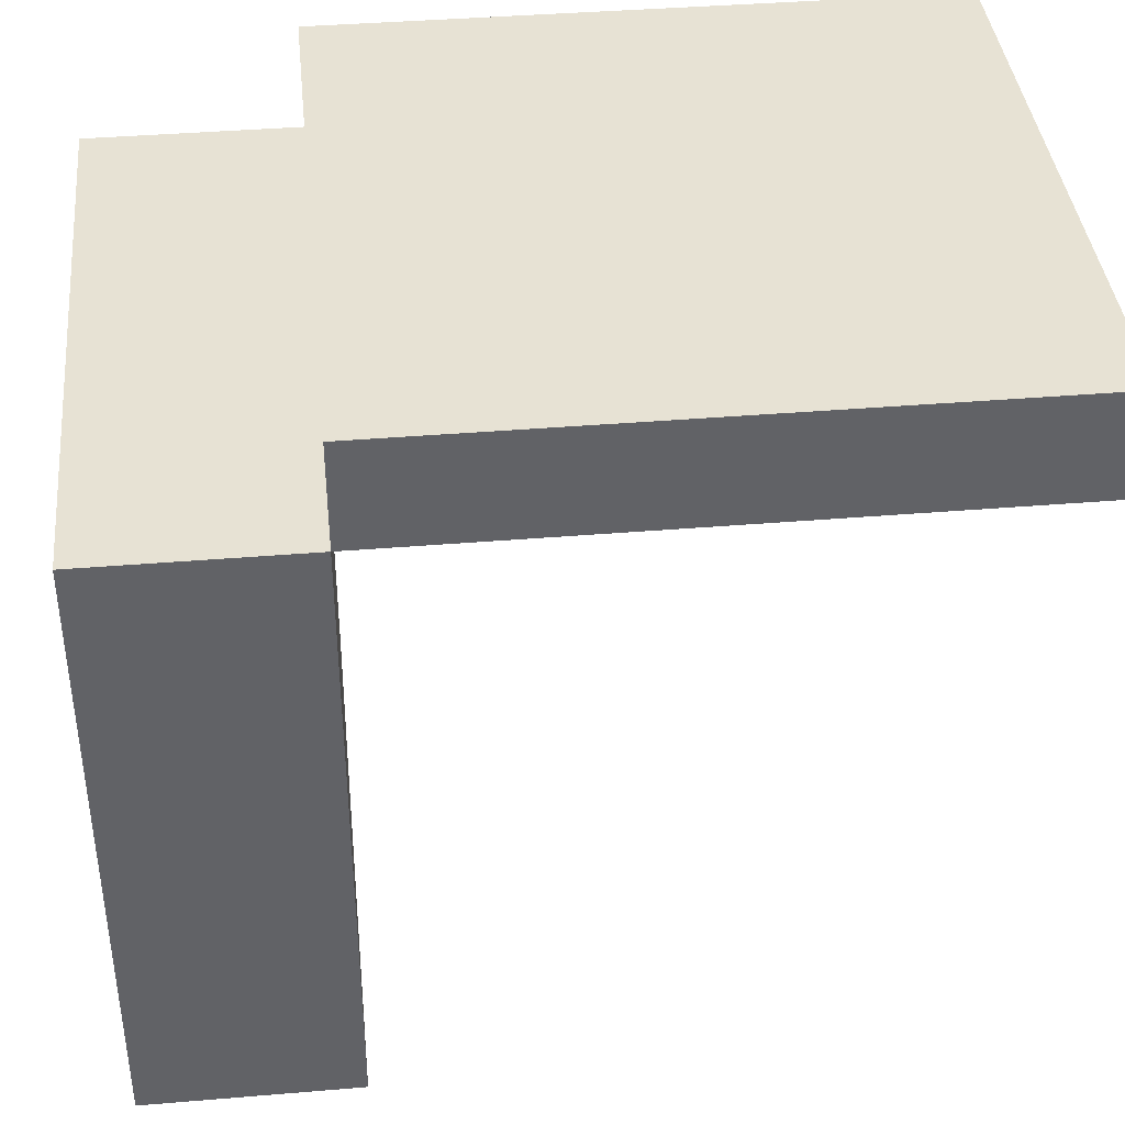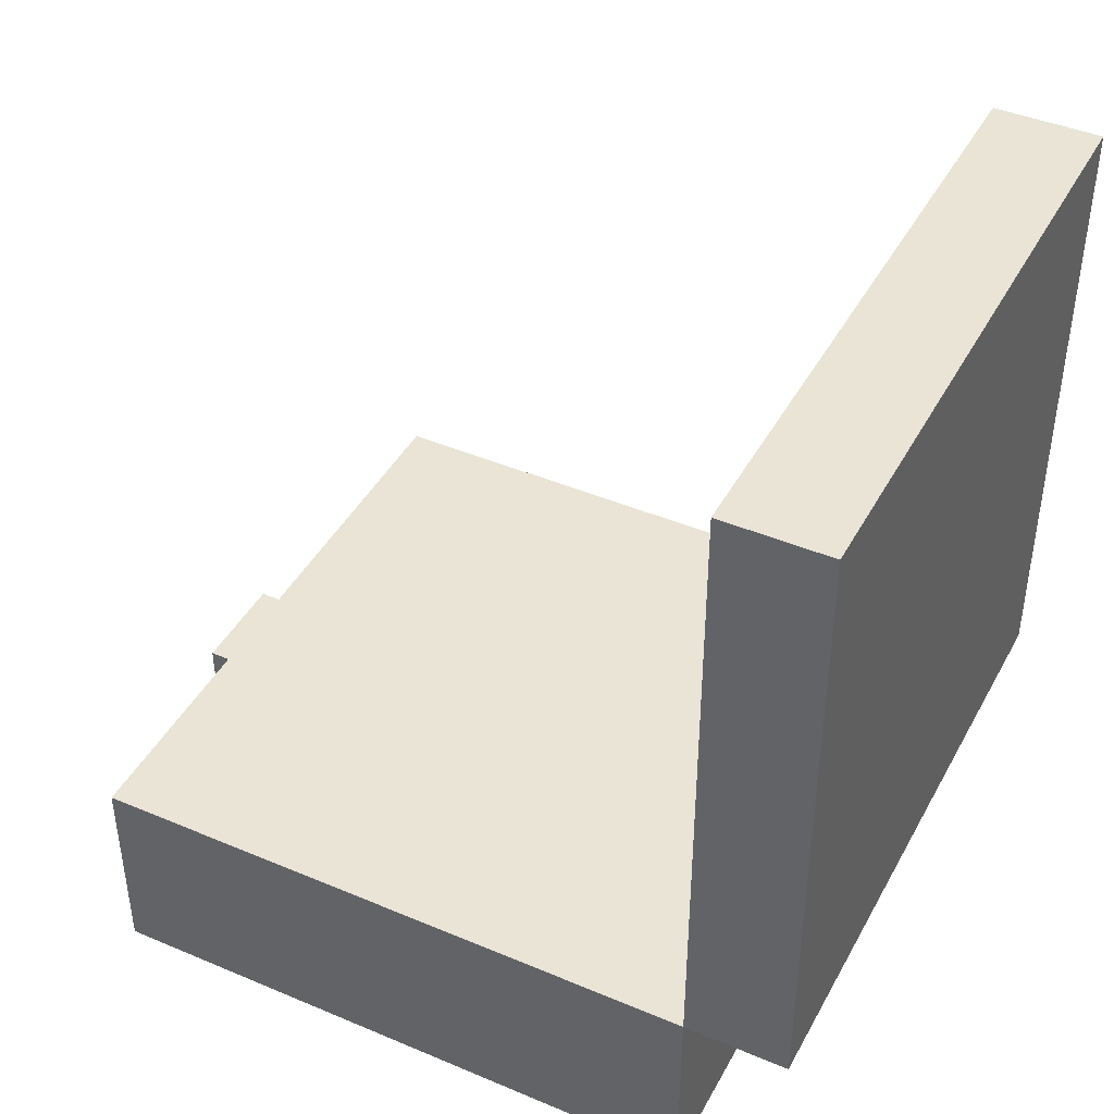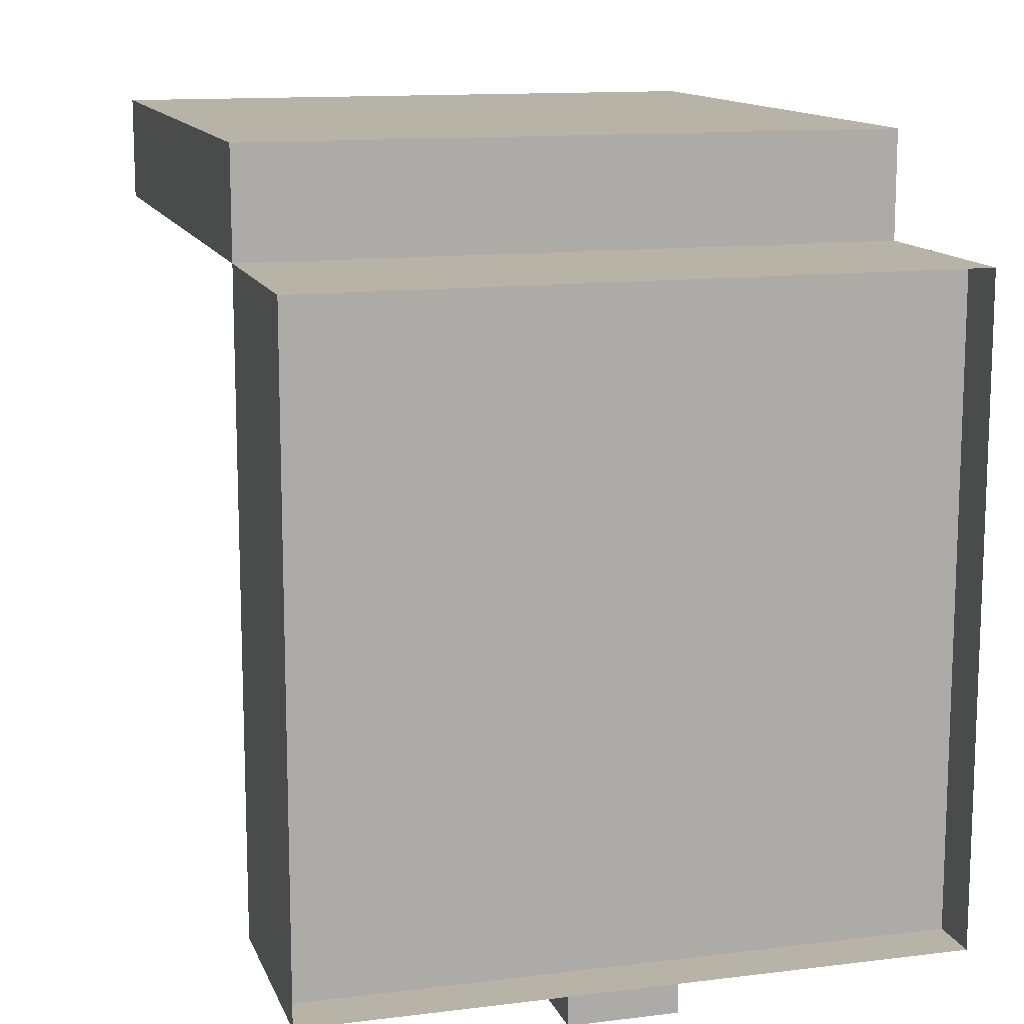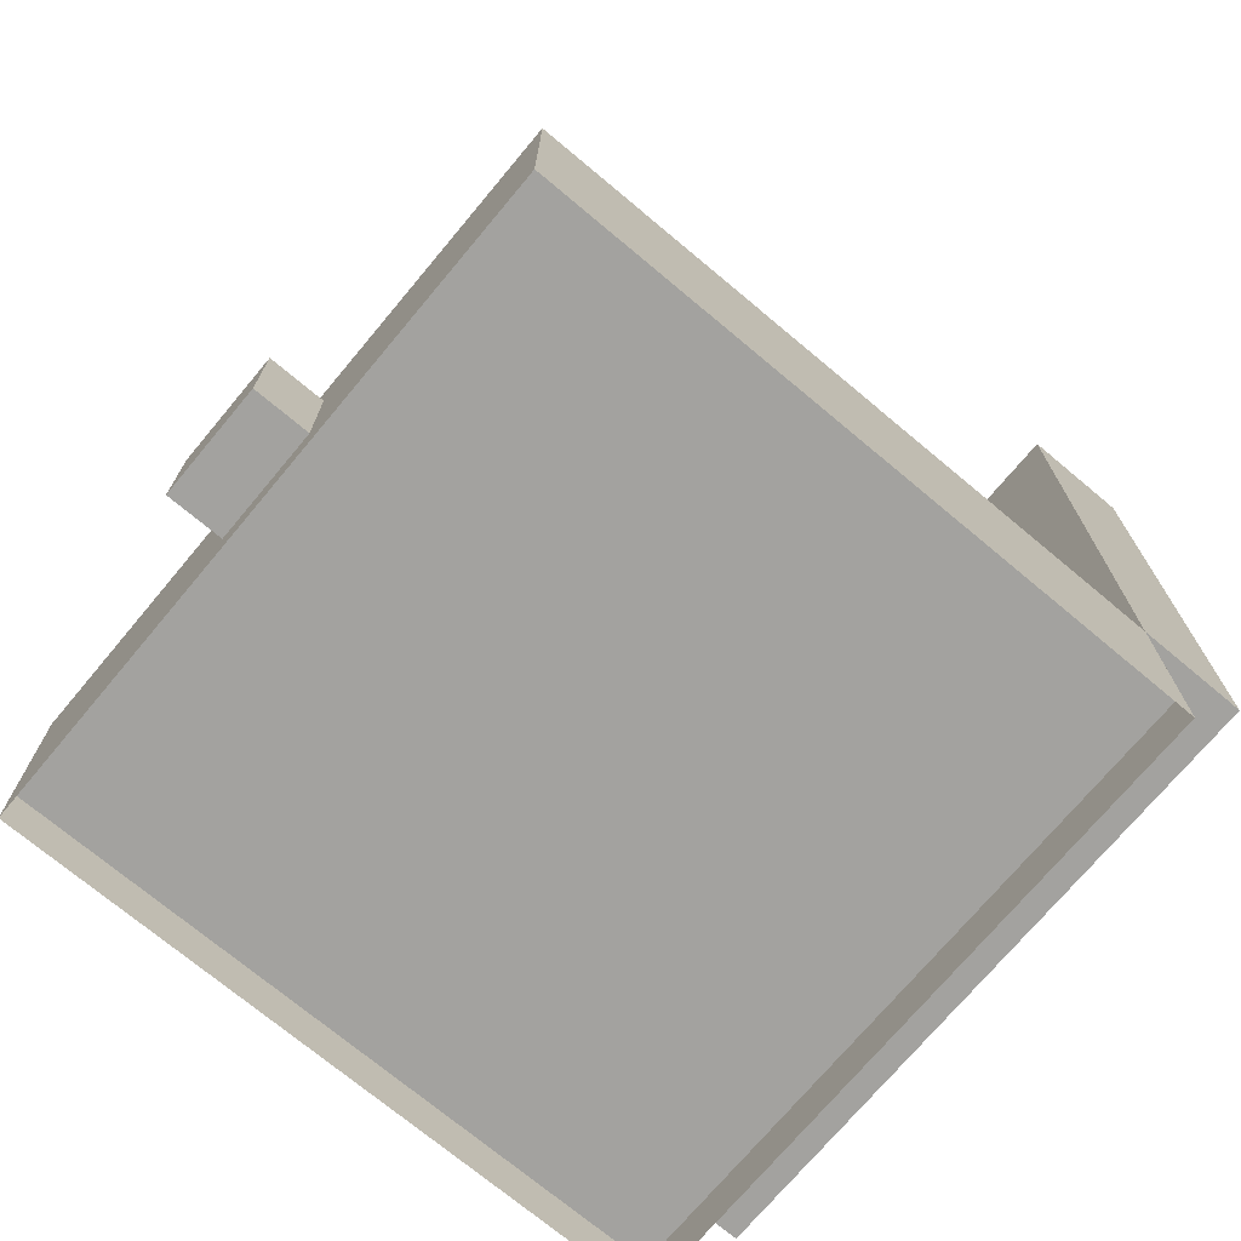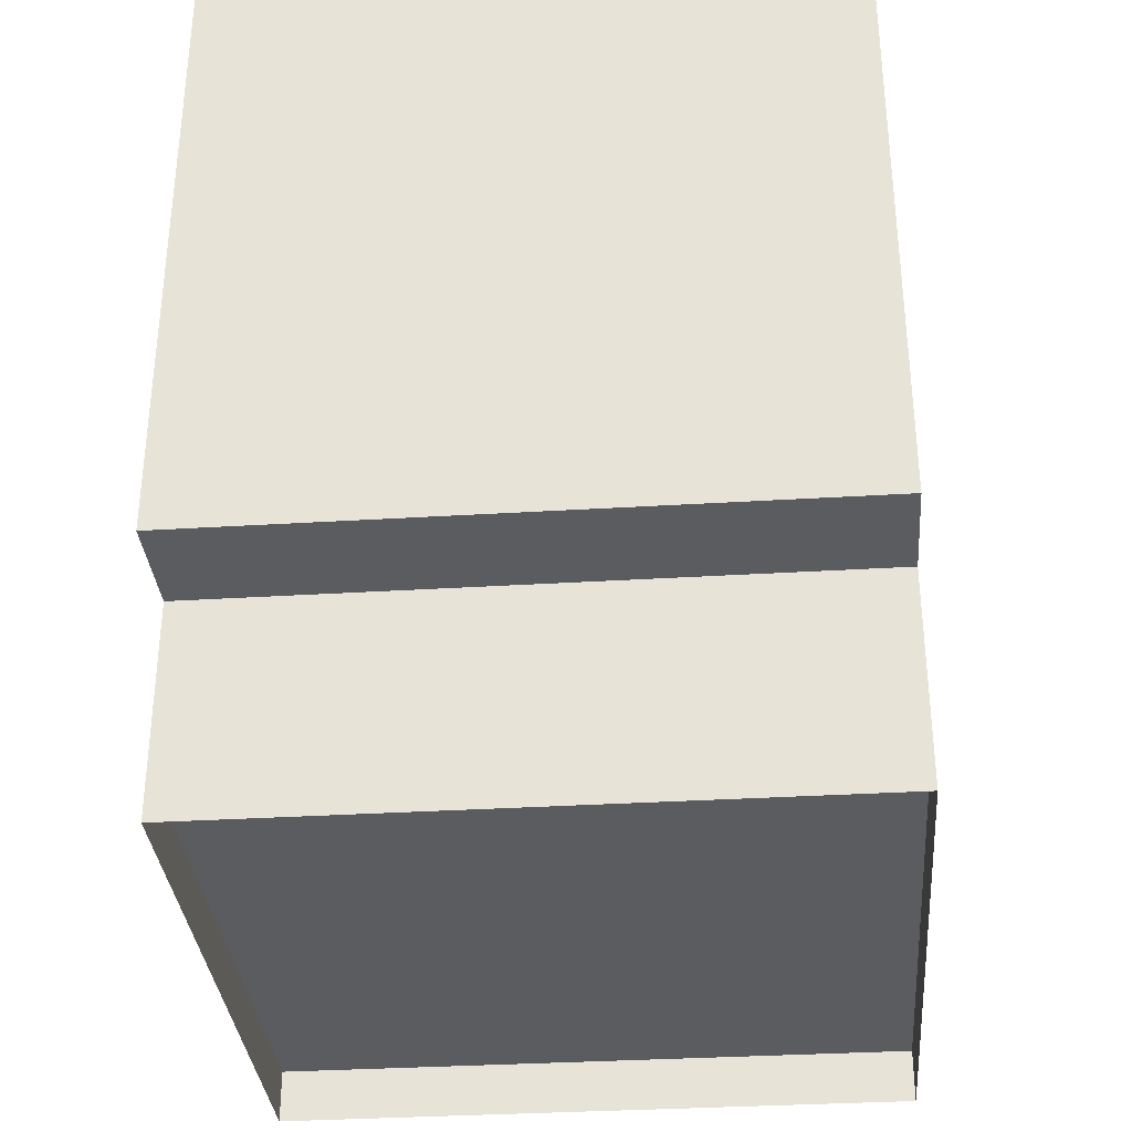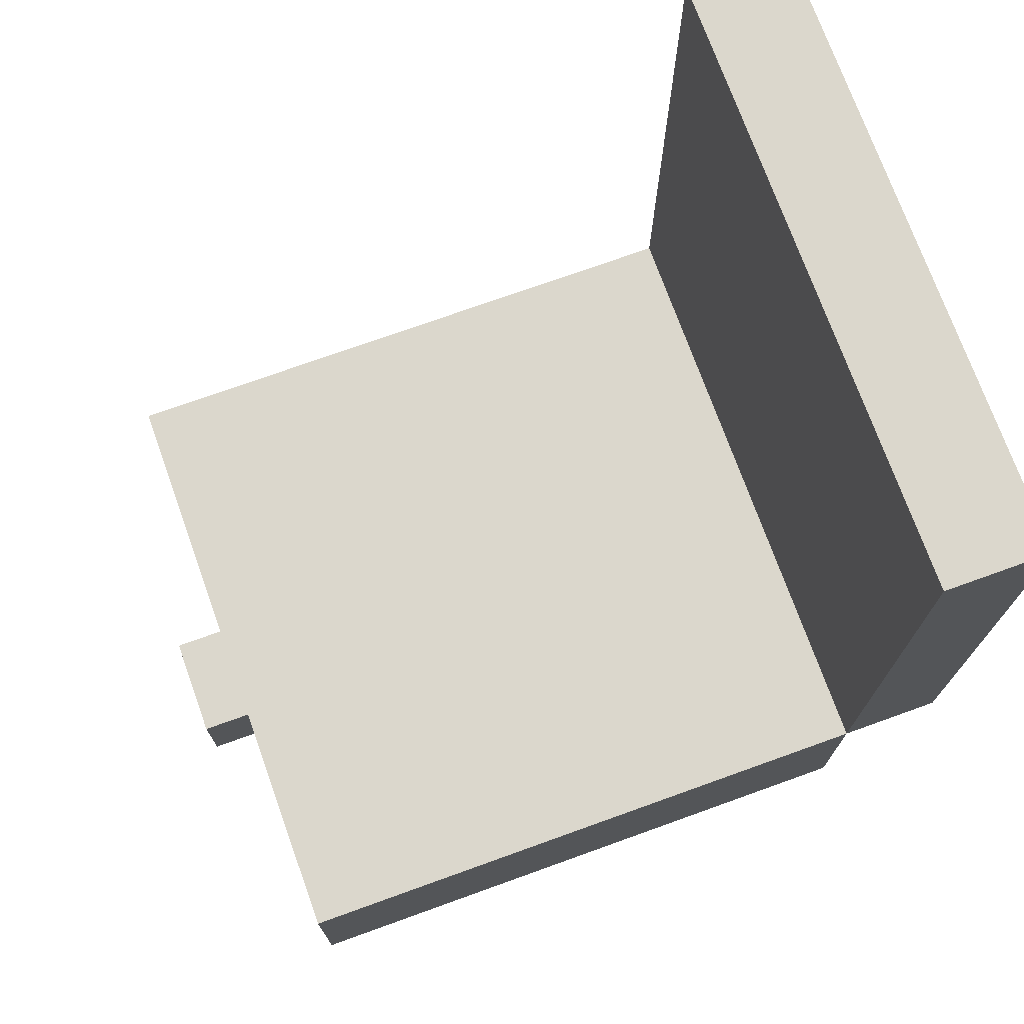
<metadata>
{"format":"obj","ext":"obj","renderer":"f3d","projection":"perspective","resolution":1024,"background":"white","views":[{"elev":39.7,"azim":84.1,"up":"+Z"},{"elev":42.7,"azim":-63.3,"up":"+Y"},{"elev":12.8,"azim":-16.0,"up":"+Z"},{"elev":-72.6,"azim":-129.9,"up":"+Y"},{"elev":-33.7,"azim":4.8,"up":"+Y"},{"elev":73.3,"azim":-109.8,"up":"+Y"}]}
</metadata>
<code>
o waffle_iron_open_Cube.003
v -0.375 -0.5 0.375
v -0.375 -0.25 0.375
v -0.375 -0.5 -0.375
v -0.375 -0.25 -0.375
v 0.375 -0.5 0.375
v 0.375 -0.25 0.375
v 0.375 -0.5 -0.375
v 0.375 -0.25 -0.375
v -0.375 -0.4375 0.375
v -0.375 -0.4375 -0.375
v 0.375 -0.4375 0.375
v 0.375 -0.4375 -0.375
v -0.375 -0.25 0.5
v -0.375 0.5 0.5
v -0.375 -0.25 0.375
v -0.375 0.5 0.375
v 0.375 -0.25 0.5
v 0.375 0.5 0.5
v 0.375 -0.25 0.375
v 0.375 0.5 0.375
v -0.0625 -0.4375 -0.375
v -0.0625 -0.3125 -0.375
v -0.0625 -0.4375 -0.4375
v -0.0625 -0.3125 -0.4375
v 0.0625 -0.4375 -0.375
v 0.0625 -0.3125 -0.375
v 0.0625 -0.4375 -0.4375
v 0.0625 -0.3125 -0.4375
f 1 2 4 3
f 3 4 8 7
f 7 8 6 5
f 5 6 2 1
f 8 4 2 6
f 10 12 11 9
f 13 14 16 15
f 15 16 20 19
f 19 20 18 17
f 17 18 14 13
f 15 19 17 13
f 20 16 14 18
f 21 22 24 23
f 23 24 28 27
f 27 28 26 25
f 23 27 25 21
f 28 24 22 26

</code>
